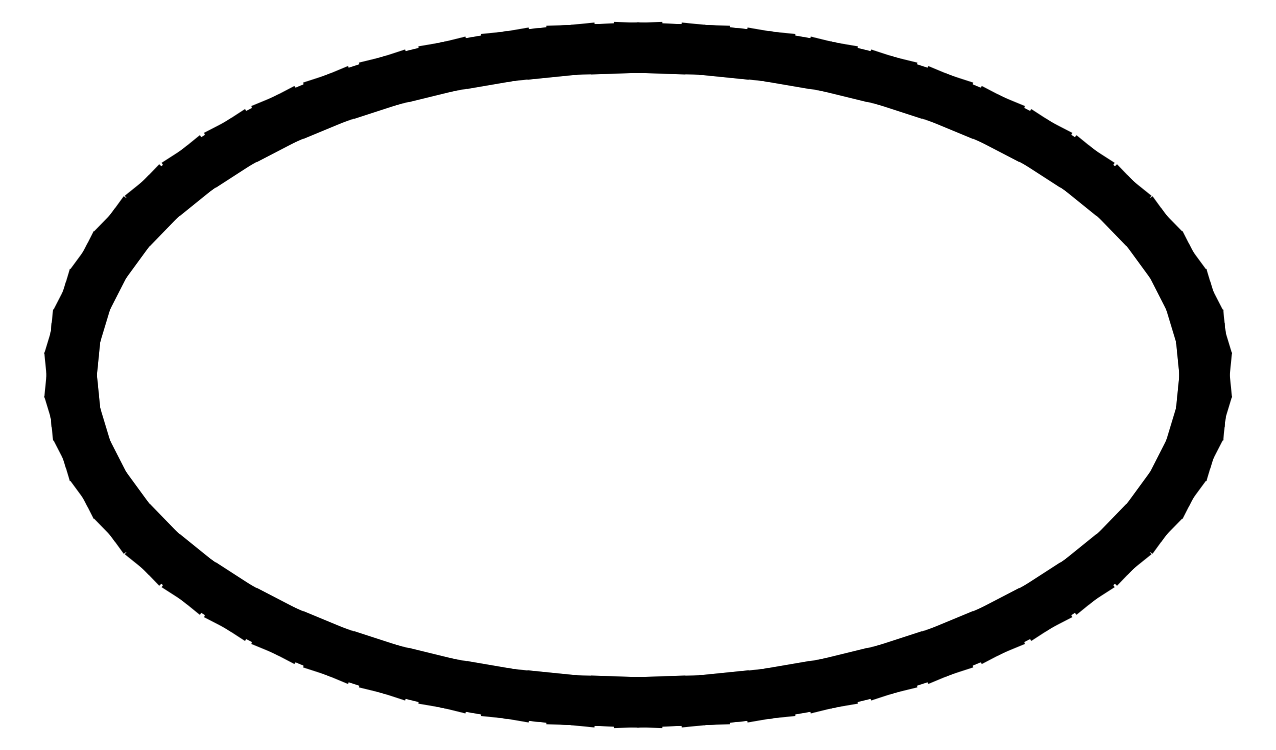
<metadata>
{"format":"dxf","ext":"dxf","renderer":"ezdxf+matplotlib","layout":"modelspace","background":"white","min_lineweight":24,"dpi":150}
</metadata>
<code>
0
SECTION
2
ENTITIES
0
LINE
8
0
10
3.331e-16
20
-1.083
30
0
11
0.07613
21
-1.081
31
0
0
LINE
8
0
10
0.07613
20
-1.081
30
0
11
0.2186
21
-1.076
31
0
0
LINE
8
0
10
0.2186
20
-1.076
30
0
11
0.2921
21
-1.069
31
0
0
LINE
8
0
10
0.2921
20
-1.069
30
0
11
0.4297
21
-1.055
31
0
0
LINE
8
0
10
0.4297
20
-1.055
30
0
11
0.5003
21
-1.043
31
0
0
LINE
8
0
10
0.5003
20
-1.043
30
0
11
0.6322
21
-1.02
31
0
0
LINE
8
0
10
0.6322
20
-1.02
30
0
11
0.6991
21
-1.004
31
0
0
LINE
8
0
10
0.6991
20
-1.004
30
0
11
0.8244
21
-0.9732
31
0
0
LINE
8
0
10
0.8244
20
-0.9732
30
0
11
0.8873
21
-0.9526
31
0
0
LINE
8
0
10
0.8873
20
-0.9526
30
0
11
1.005
21
-0.9146
31
0
0
LINE
8
0
10
1.005
20
-0.9146
30
0
11
1.063
21
-0.8902
31
0
0
LINE
8
0
10
1.063
20
-0.8902
30
0
11
1.173
21
-0.8452
31
0
0
LINE
8
0
10
1.173
20
-0.8452
30
0
11
1.226
21
-0.8174
31
0
0
LINE
8
0
10
1.226
20
-0.8174
30
0
11
1.326
21
-0.7659
31
0
0
LINE
8
0
10
1.326
20
-0.7659
30
0
11
1.374
21
-0.7348
31
0
0
LINE
8
0
10
1.374
20
-0.7348
30
0
11
1.463
21
-0.6774
31
0
0
LINE
8
0
10
1.463
20
-0.6774
30
0
11
1.505
21
-0.6434
31
0
0
LINE
8
0
10
1.505
20
-0.6434
30
0
11
1.583
21
-0.5806
31
0
0
LINE
8
0
10
1.583
20
-0.5806
30
0
11
1.618
21
-0.5439
31
0
0
LINE
8
0
10
1.618
20
-0.5439
30
0
11
1.684
21
-0.4763
31
0
0
LINE
8
0
10
1.684
20
-0.4763
30
0
11
1.713
21
-0.4373
31
0
0
LINE
8
0
10
1.713
20
-0.4373
30
0
11
1.766
21
-0.3652
31
0
0
LINE
8
0
10
1.766
20
-0.3652
30
0
11
1.787
21
-0.3241
31
0
0
LINE
8
0
10
1.787
20
-0.3241
30
0
11
1.826
21
-0.2483
31
0
0
LINE
8
0
10
1.826
20
-0.2483
30
0
11
1.839
21
-0.2054
31
0
0
LINE
8
0
10
1.839
20
-0.2054
30
0
11
1.863
21
-0.1263
31
0
0
LINE
8
0
10
1.863
20
-0.1263
30
0
11
1.867
21
-0.08193
31
0
0
LINE
8
0
10
1.867
20
-0.08193
30
0
11
1.875
21
1e-11
31
0
0
LINE
8
0
10
1.875
20
1e-11
30
0
11
1.867
21
0.08193
31
0
0
LINE
8
0
10
1.867
20
0.08193
30
0
11
1.863
21
0.1263
31
0
0
LINE
8
0
10
1.863
20
0.1263
30
0
11
1.839
21
0.2054
31
0
0
LINE
8
0
10
1.839
20
0.2054
30
0
11
1.826
21
0.2483
31
0
0
LINE
8
0
10
1.826
20
0.2483
30
0
11
1.787
21
0.3241
31
0
0
LINE
8
0
10
1.787
20
0.3241
30
0
11
1.766
21
0.3652
31
0
0
LINE
8
0
10
1.766
20
0.3652
30
0
11
1.713
21
0.4373
31
0
0
LINE
8
0
10
1.713
20
0.4373
30
0
11
1.684
21
0.4763
31
0
0
LINE
8
0
10
1.684
20
0.4763
30
0
11
1.618
21
0.5439
31
0
0
LINE
8
0
10
1.618
20
0.5439
30
0
11
1.583
21
0.5806
31
0
0
LINE
8
0
10
1.583
20
0.5806
30
0
11
1.505
21
0.6434
31
0
0
LINE
8
0
10
1.505
20
0.6434
30
0
11
1.463
21
0.6774
31
0
0
LINE
8
0
10
1.463
20
0.6774
30
0
11
1.374
21
0.7348
31
0
0
LINE
8
0
10
1.374
20
0.7348
30
0
11
1.326
21
0.7659
31
0
0
LINE
8
0
10
1.326
20
0.7659
30
0
11
1.226
21
0.8174
31
0
0
LINE
8
0
10
1.226
20
0.8174
30
0
11
1.173
21
0.8452
31
0
0
LINE
8
0
10
1.173
20
0.8452
30
0
11
1.063
21
0.8902
31
0
0
LINE
8
0
10
1.063
20
0.8902
30
0
11
1.005
21
0.9146
31
0
0
LINE
8
0
10
1.005
20
0.9146
30
0
11
0.8873
21
0.9526
31
0
0
LINE
8
0
10
0.8873
20
0.9526
30
0
11
0.8244
21
0.9732
31
0
0
LINE
8
0
10
0.8244
20
0.9732
30
0
11
0.6991
21
1.004
31
0
0
LINE
8
0
10
0.6991
20
1.004
30
0
11
0.6322
21
1.02
31
0
0
LINE
8
0
10
0.6322
20
1.02
30
0
11
0.5003
21
1.043
31
0
0
LINE
8
0
10
0.5003
20
1.043
30
0
11
0.4297
21
1.055
31
0
0
LINE
8
0
10
0.4297
20
1.055
30
0
11
0.2921
21
1.069
31
0
0
LINE
8
0
10
0.2921
20
1.069
30
0
11
0.2186
21
1.076
31
0
0
LINE
8
0
10
0.2186
20
1.076
30
0
11
0.07613
21
1.081
31
0
0
LINE
8
0
10
0.07613
20
1.081
30
0
11
0
21
1.083
31
0
0
LINE
8
0
10
0
20
1.083
30
0
11
-0.07613
21
1.081
31
0
0
LINE
8
0
10
-0.07613
20
1.081
30
0
11
-0.2186
21
1.076
31
0
0
LINE
8
0
10
-0.2186
20
1.076
30
0
11
-0.2921
21
1.069
31
0
0
LINE
8
0
10
-0.2921
20
1.069
30
0
11
-0.4297
21
1.055
31
0
0
LINE
8
0
10
-0.4297
20
1.055
30
0
11
-0.5003
21
1.043
31
0
0
LINE
8
0
10
-0.5003
20
1.043
30
0
11
-0.6322
21
1.02
31
0
0
LINE
8
0
10
-0.6322
20
1.02
30
0
11
-0.6991
21
1.004
31
0
0
LINE
8
0
10
-0.6991
20
1.004
30
0
11
-0.8244
21
0.9732
31
0
0
LINE
8
0
10
-0.8244
20
0.9732
30
0
11
-0.8873
21
0.9526
31
0
0
LINE
8
0
10
-0.8873
20
0.9526
30
0
11
-1.005
21
0.9146
31
0
0
LINE
8
0
10
-1.005
20
0.9146
30
0
11
-1.063
21
0.8902
31
0
0
LINE
8
0
10
-1.063
20
0.8902
30
0
11
-1.173
21
0.8452
31
0
0
LINE
8
0
10
-1.173
20
0.8452
30
0
11
-1.226
21
0.8174
31
0
0
LINE
8
0
10
-1.226
20
0.8174
30
0
11
-1.326
21
0.7659
31
0
0
LINE
8
0
10
-1.326
20
0.7659
30
0
11
-1.374
21
0.7348
31
0
0
LINE
8
0
10
-1.374
20
0.7348
30
0
11
-1.463
21
0.6774
31
0
0
LINE
8
0
10
-1.463
20
0.6774
30
0
11
-1.505
21
0.6434
31
0
0
LINE
8
0
10
-1.505
20
0.6434
30
0
11
-1.583
21
0.5806
31
0
0
LINE
8
0
10
-1.583
20
0.5806
30
0
11
-1.618
21
0.5439
31
0
0
LINE
8
0
10
-1.618
20
0.5439
30
0
11
-1.684
21
0.4763
31
0
0
LINE
8
0
10
-1.684
20
0.4763
30
0
11
-1.713
21
0.4373
31
0
0
LINE
8
0
10
-1.713
20
0.4373
30
0
11
-1.766
21
0.3652
31
0
0
LINE
8
0
10
-1.766
20
0.3652
30
0
11
-1.787
21
0.3241
31
0
0
LINE
8
0
10
-1.787
20
0.3241
30
0
11
-1.826
21
0.2483
31
0
0
LINE
8
0
10
-1.826
20
0.2483
30
0
11
-1.839
21
0.2054
31
0
0
LINE
8
0
10
-1.839
20
0.2054
30
0
11
-1.863
21
0.1263
31
0
0
LINE
8
0
10
-1.863
20
0.1263
30
0
11
-1.867
21
0.08193
31
0
0
LINE
8
0
10
-1.867
20
0.08193
30
0
11
-1.875
21
1e-11
31
0
0
LINE
8
0
10
-1.875
20
1e-11
30
0
11
-1.867
21
-0.08193
31
0
0
LINE
8
0
10
-1.867
20
-0.08193
30
0
11
-1.863
21
-0.1263
31
0
0
LINE
8
0
10
-1.863
20
-0.1263
30
0
11
-1.839
21
-0.2054
31
0
0
LINE
8
0
10
-1.839
20
-0.2054
30
0
11
-1.826
21
-0.2483
31
0
0
LINE
8
0
10
-1.826
20
-0.2483
30
0
11
-1.787
21
-0.3241
31
0
0
LINE
8
0
10
-1.787
20
-0.3241
30
0
11
-1.766
21
-0.3652
31
0
0
LINE
8
0
10
-1.766
20
-0.3652
30
0
11
-1.713
21
-0.4373
31
0
0
LINE
8
0
10
-1.713
20
-0.4373
30
0
11
-1.684
21
-0.4763
31
0
0
LINE
8
0
10
-1.684
20
-0.4763
30
0
11
-1.618
21
-0.5439
31
0
0
LINE
8
0
10
-1.618
20
-0.5439
30
0
11
-1.583
21
-0.5806
31
0
0
LINE
8
0
10
-1.583
20
-0.5806
30
0
11
-1.505
21
-0.6434
31
0
0
LINE
8
0
10
-1.505
20
-0.6434
30
0
11
-1.463
21
-0.6774
31
0
0
LINE
8
0
10
-1.463
20
-0.6774
30
0
11
-1.374
21
-0.7348
31
0
0
LINE
8
0
10
-1.374
20
-0.7348
30
0
11
-1.326
21
-0.7659
31
0
0
LINE
8
0
10
-1.326
20
-0.7659
30
0
11
-1.226
21
-0.8174
31
0
0
LINE
8
0
10
-1.226
20
-0.8174
30
0
11
-1.173
21
-0.8452
31
0
0
LINE
8
0
10
-1.173
20
-0.8452
30
0
11
-1.063
21
-0.8902
31
0
0
LINE
8
0
10
-1.063
20
-0.8902
30
0
11
-1.005
21
-0.9146
31
0
0
LINE
8
0
10
-1.005
20
-0.9146
30
0
11
-0.8873
21
-0.9526
31
0
0
LINE
8
0
10
-0.8873
20
-0.9526
30
0
11
-0.8244
21
-0.9732
31
0
0
LINE
8
0
10
-0.8244
20
-0.9732
30
0
11
-0.6991
21
-1.004
31
0
0
LINE
8
0
10
-0.6991
20
-1.004
30
0
11
-0.6322
21
-1.02
31
0
0
LINE
8
0
10
-0.6322
20
-1.02
30
0
11
-0.5003
21
-1.043
31
0
0
LINE
8
0
10
-0.5003
20
-1.043
30
0
11
-0.4297
21
-1.055
31
0
0
LINE
8
0
10
-0.4297
20
-1.055
30
0
11
-0.2921
21
-1.069
31
0
0
LINE
8
0
10
-0.2921
20
-1.069
30
0
11
-0.2186
21
-1.076
31
0
0
LINE
8
0
10
-0.2186
20
-1.076
30
0
11
-0.07613
21
-1.081
31
0
0
LINE
8
0
10
-0.07613
20
-1.081
30
0
11
3.331e-16
21
-1.083
31
0
0
ENDSEC
0
EOF

</code>
